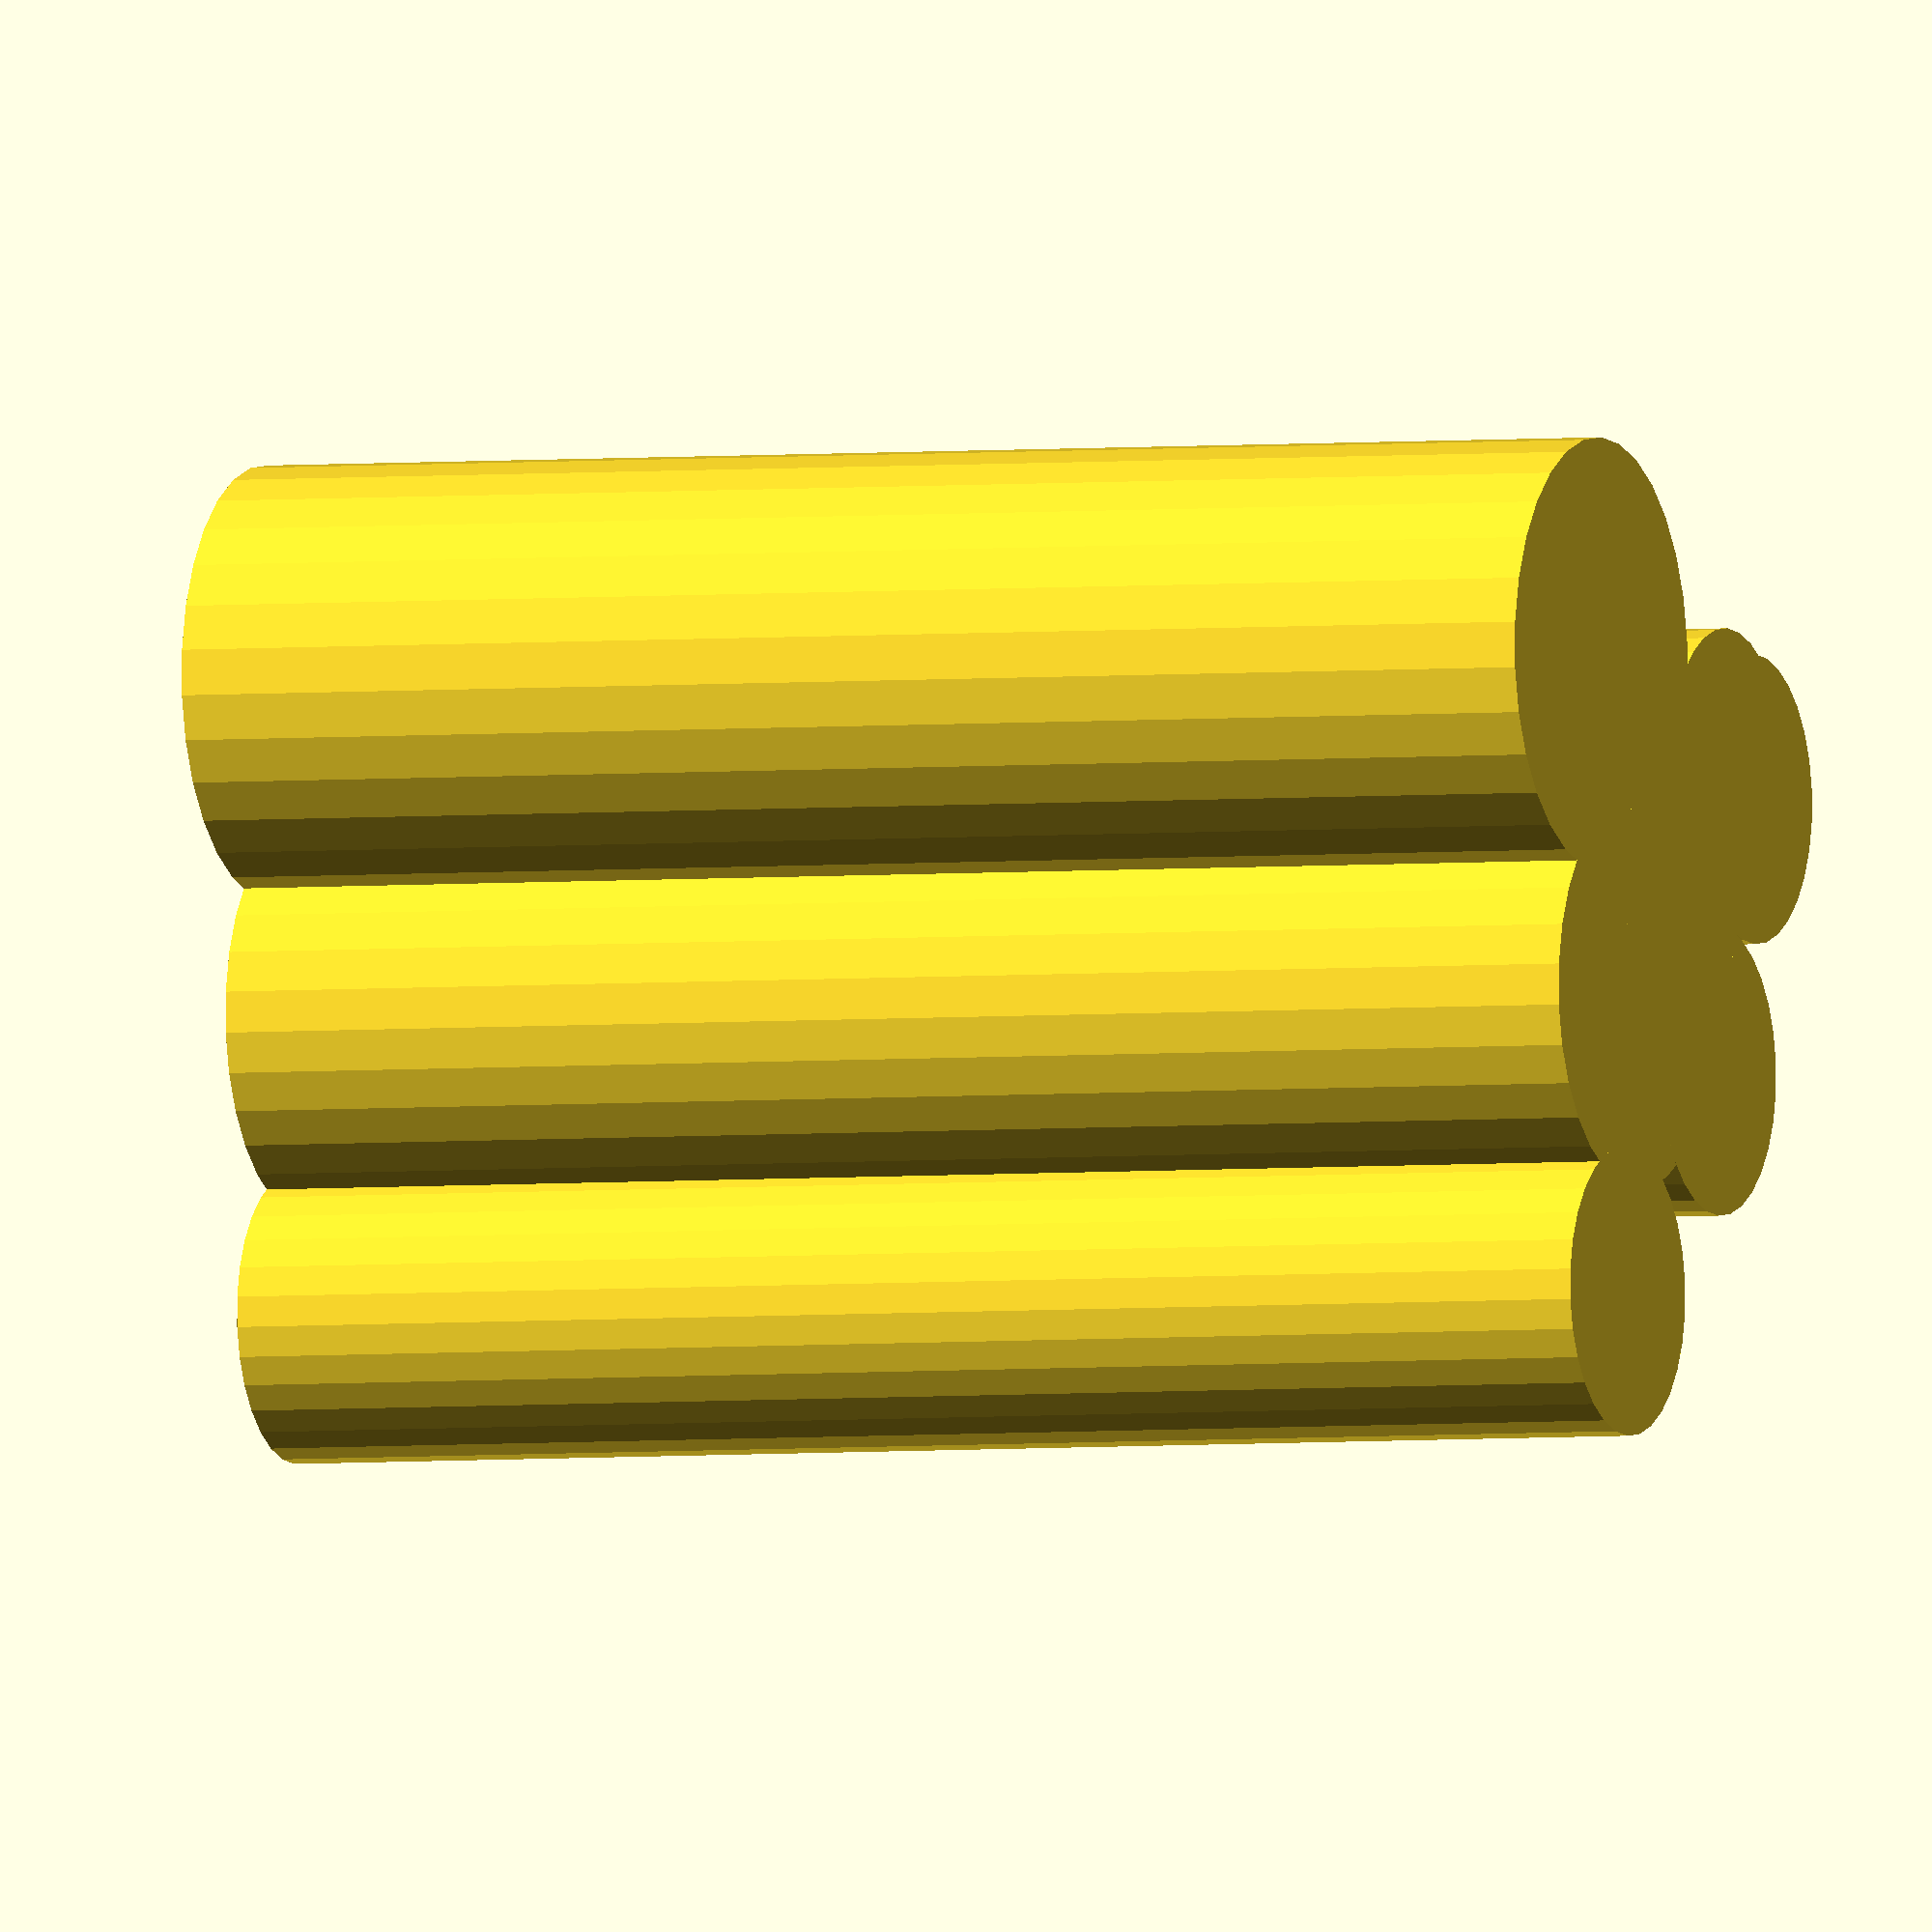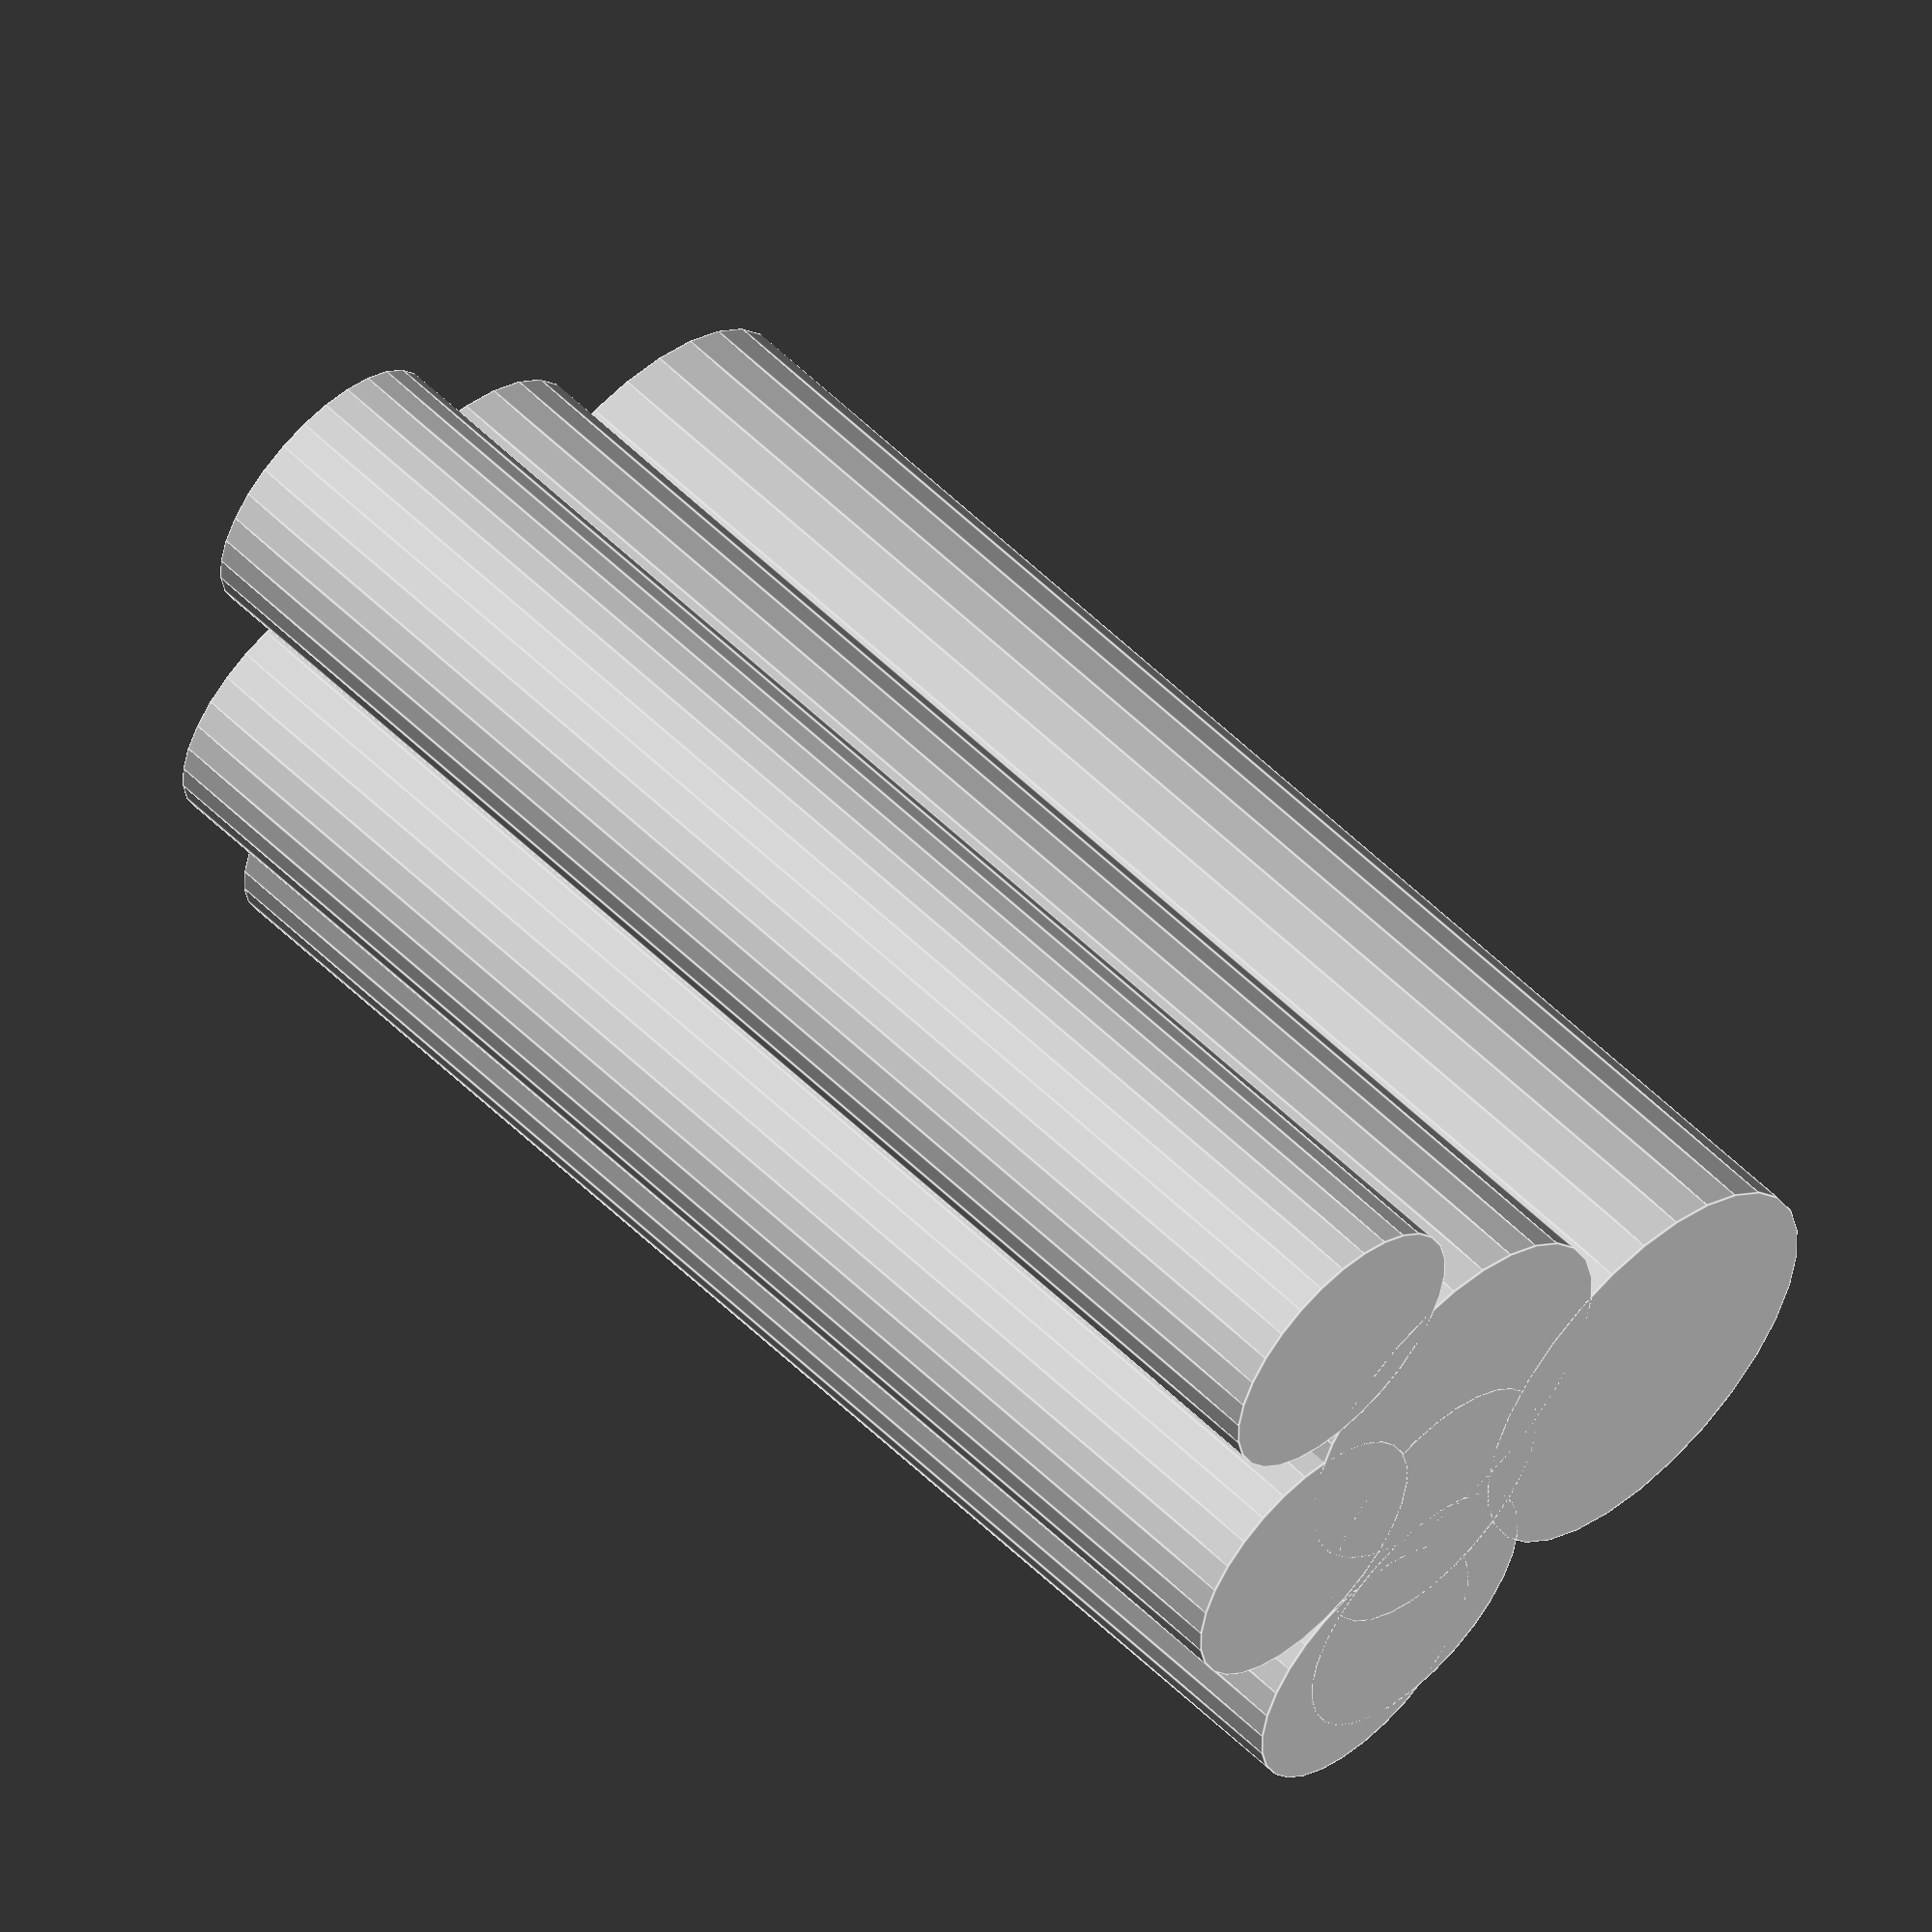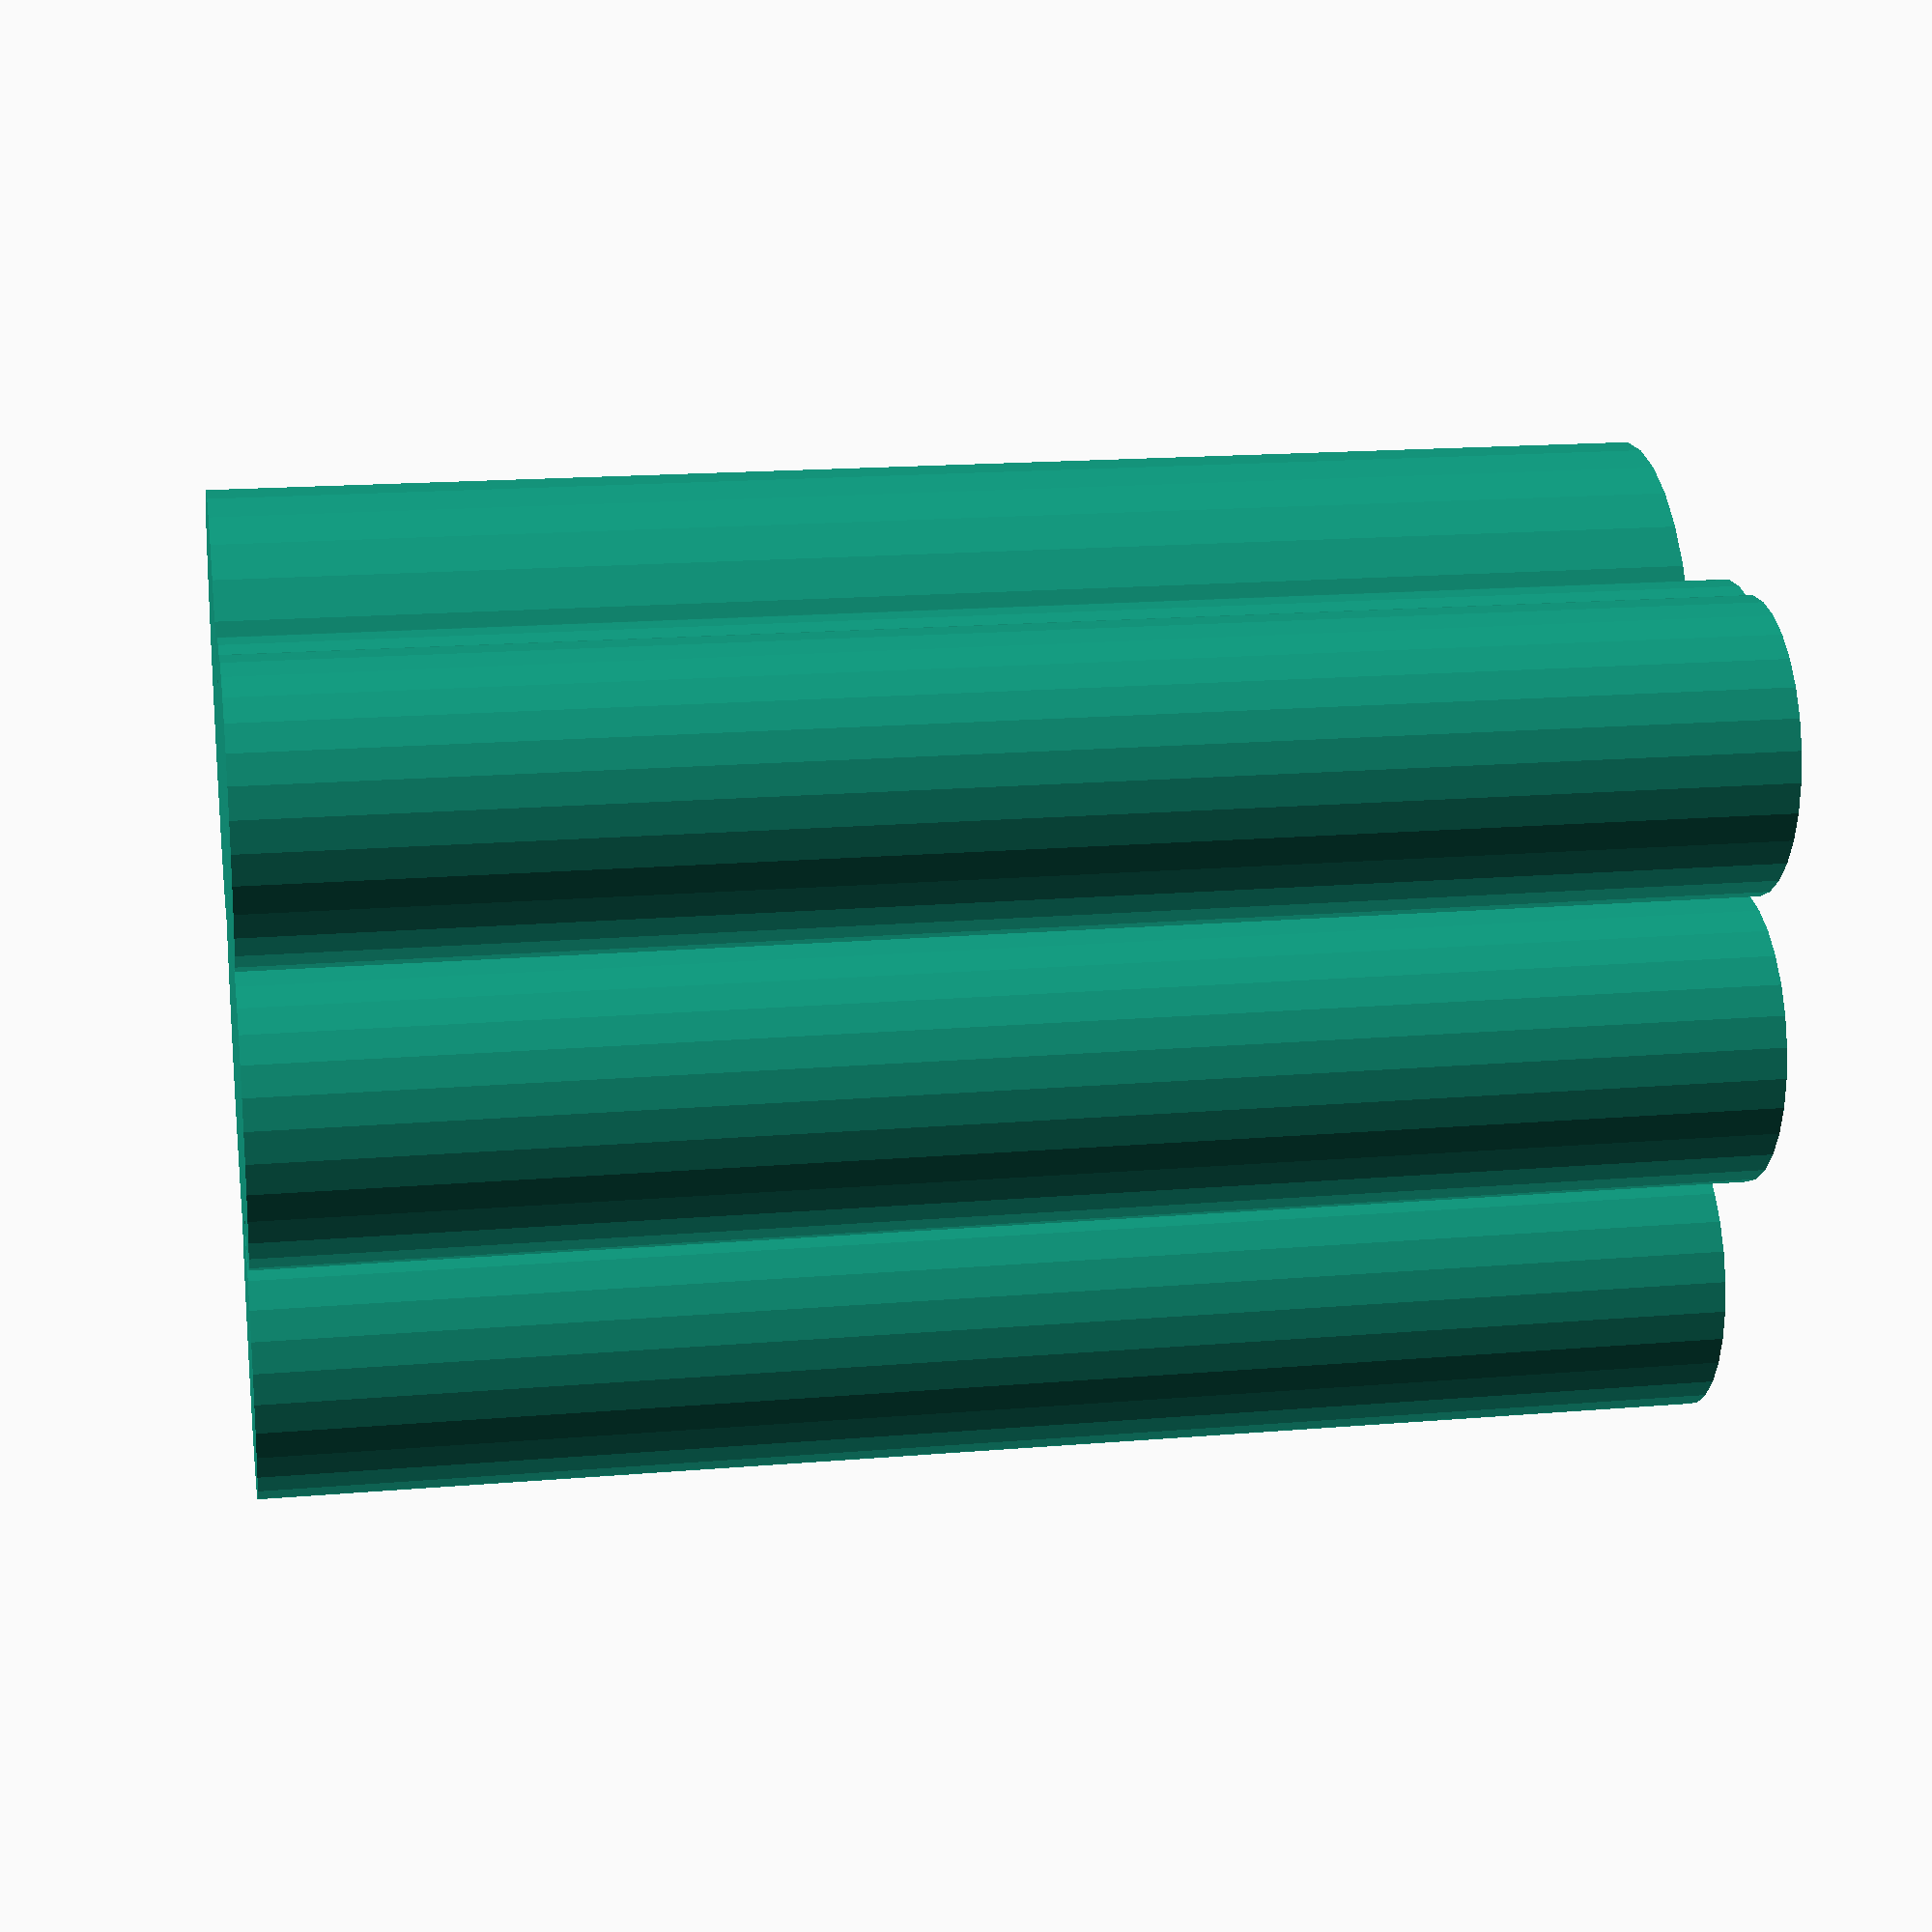
<openscad>
union()
{
	cylinder(h = 100, d = 20, center = true);
	translate([5,0,0])
	cylinder(h = 100, d = 20, center = true);
	translate([15,20,0])
	cylinder(h = 100, d = 27, center = true);
	translate([10,10,0])
	cylinder(h = 100, d = 20, center = true);
	translate([0,20,0])
	cylinder(h = 100, d = 20, center = true);
	translate([10,40,0])
	cylinder(h = 100, d = 20, center = true);
	translate([28,0,0])
	cylinder(h = 100, d = 30, center = true);
}
</openscad>
<views>
elev=2.8 azim=198.2 roll=293.4 proj=o view=solid
elev=303.5 azim=342.8 roll=315.5 proj=o view=edges
elev=162.8 azim=359.5 roll=99.7 proj=p view=wireframe
</views>
